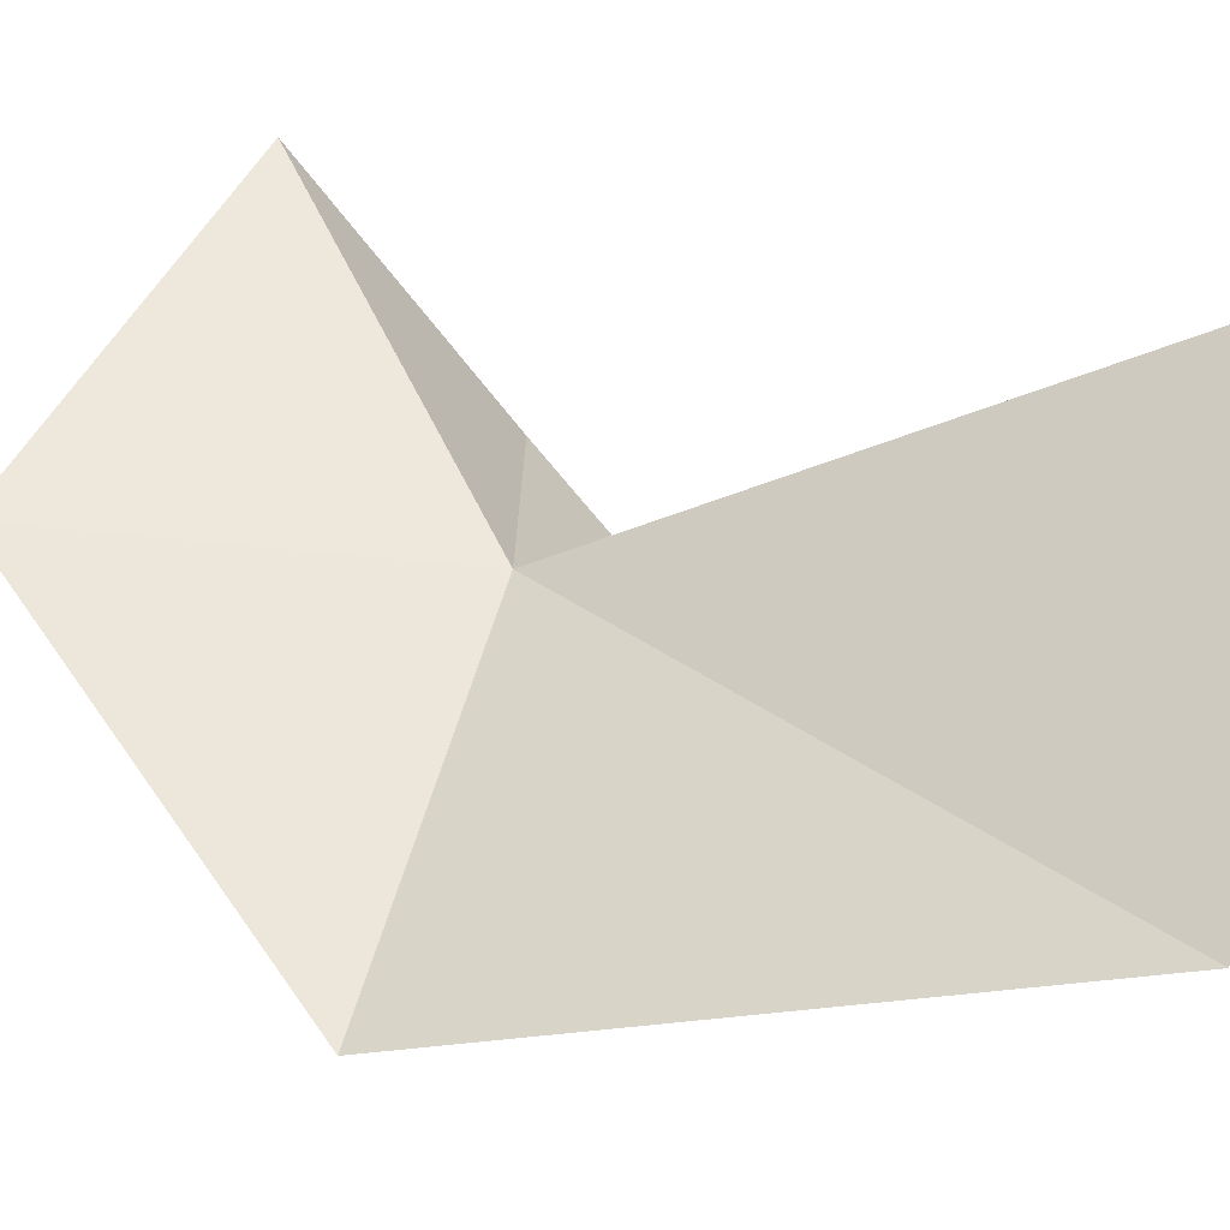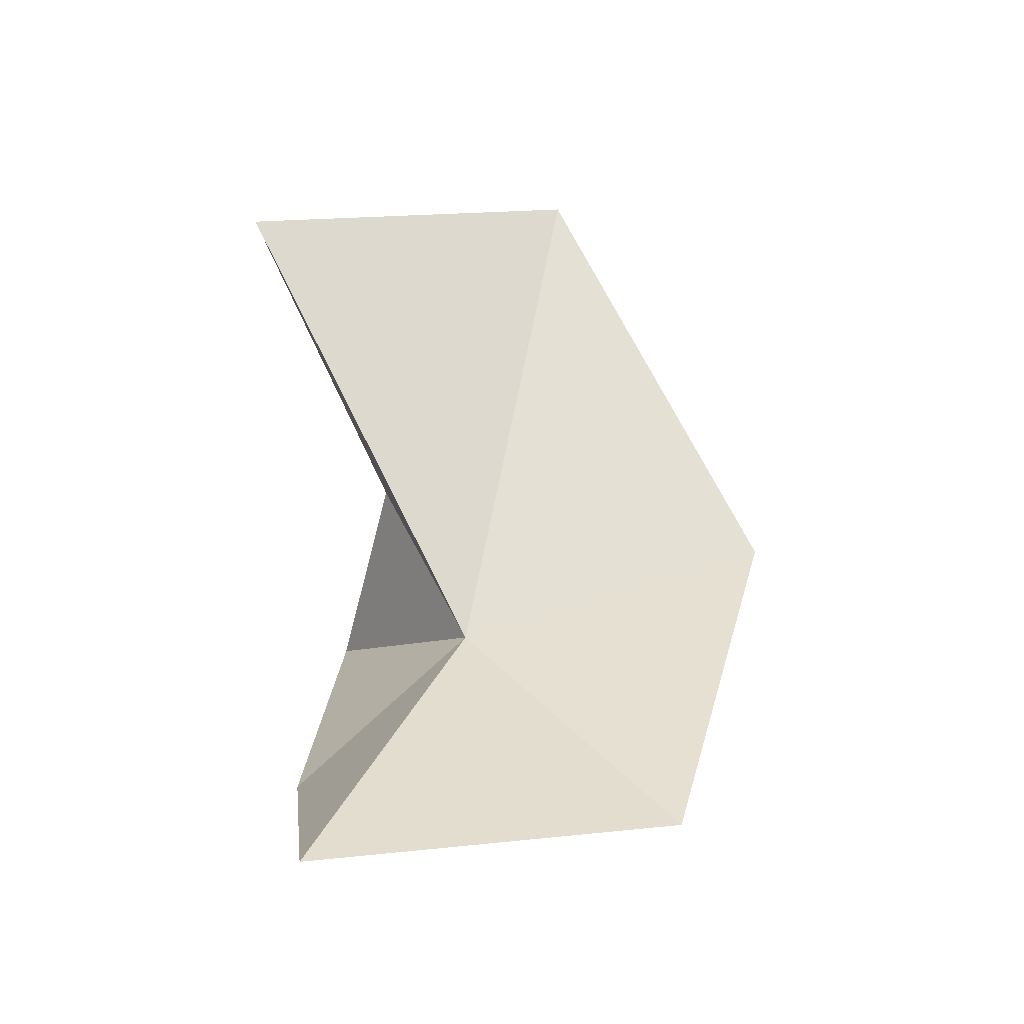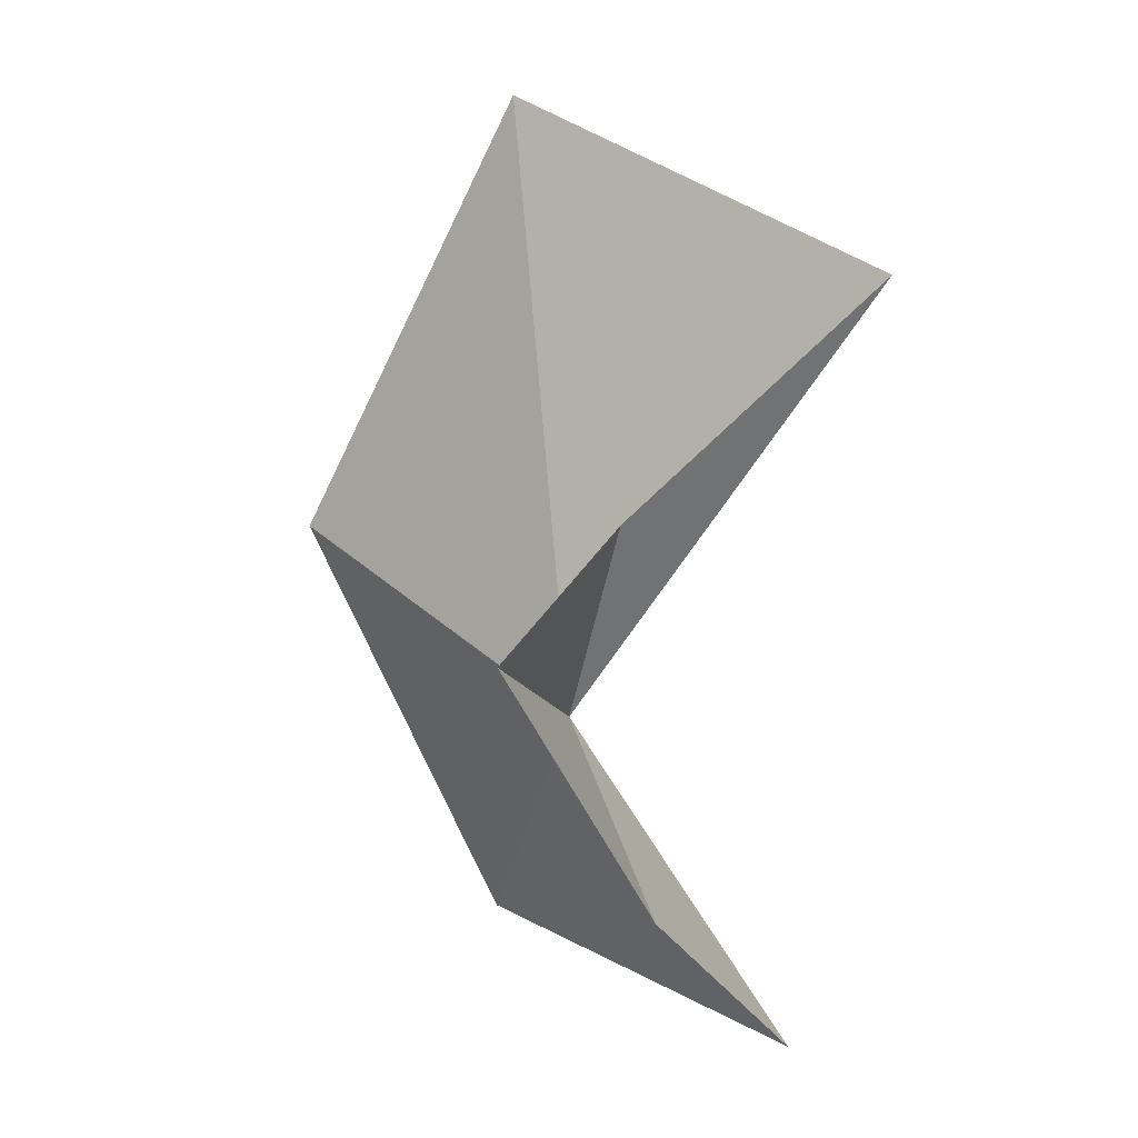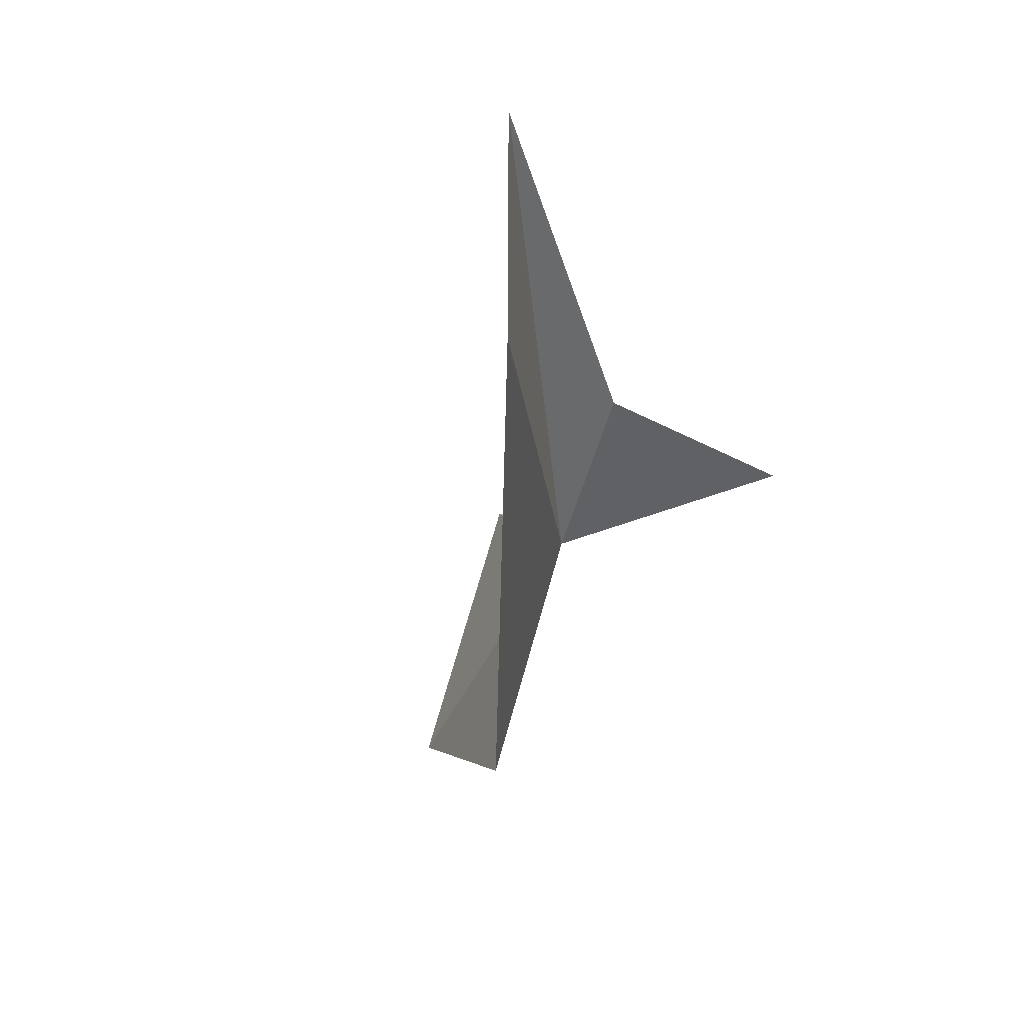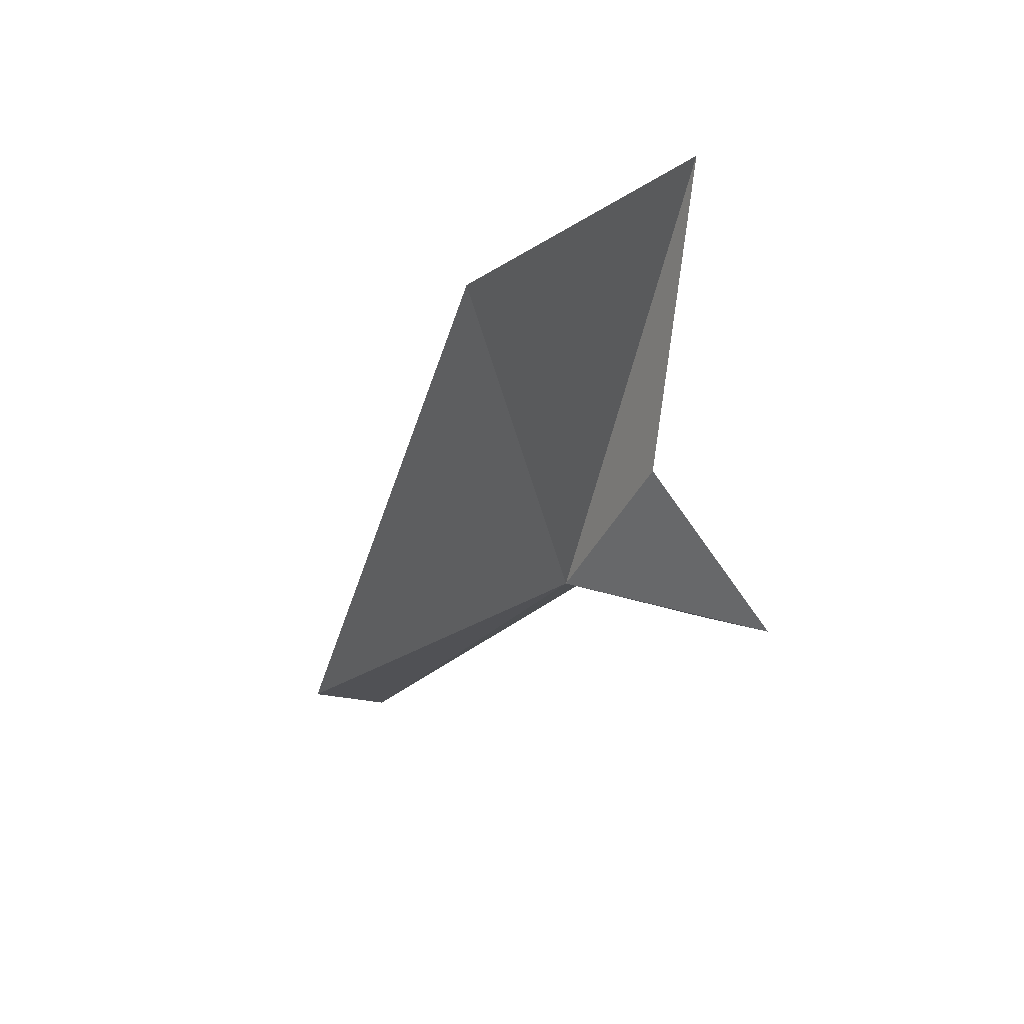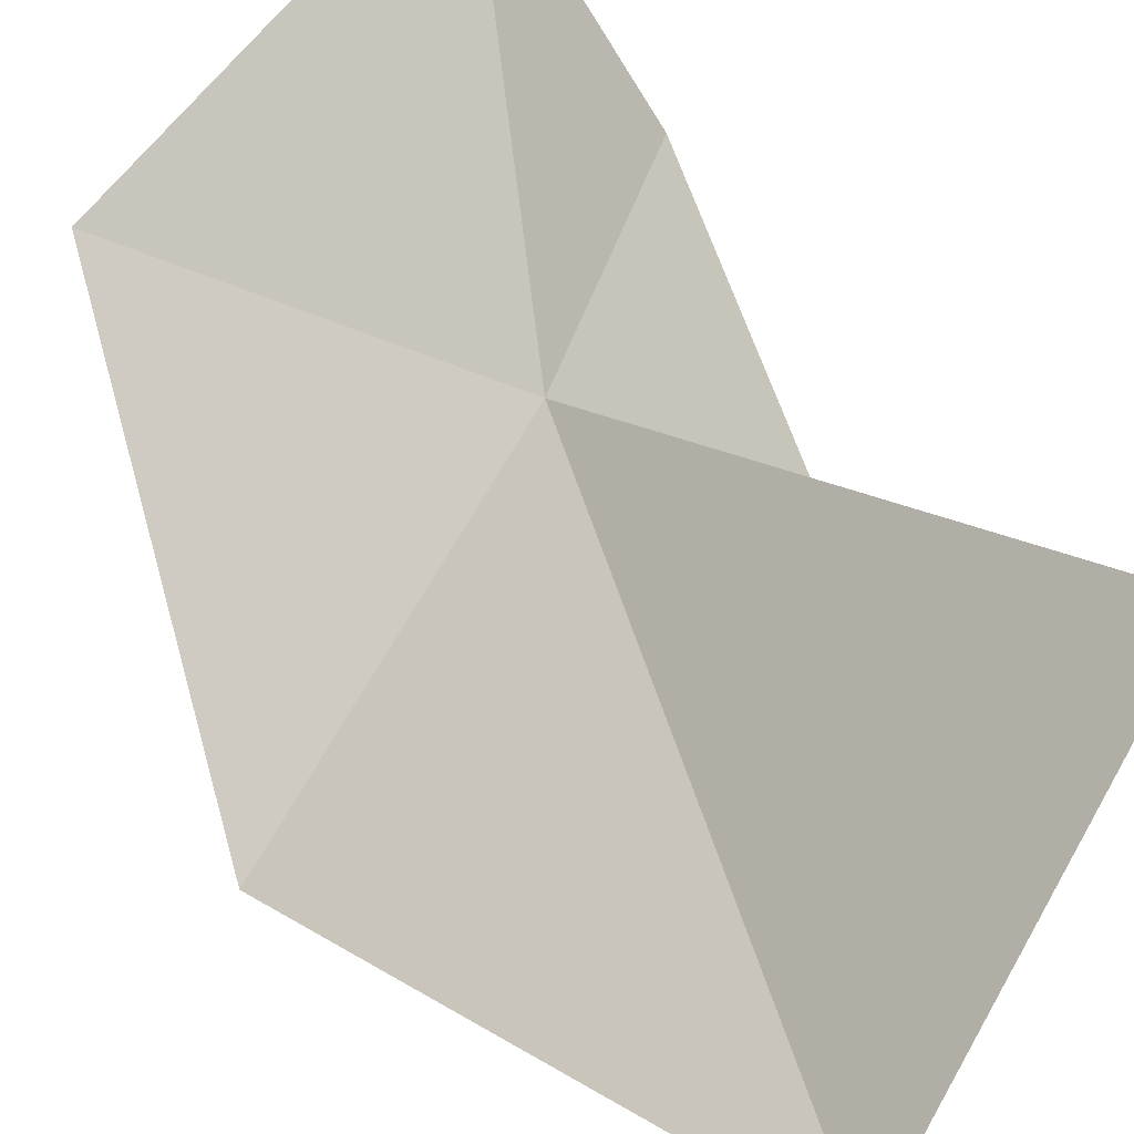
<metadata>
{"format":"obj","ext":"obj","renderer":"f3d","projection":"perspective","resolution":1024,"background":"white","views":[{"elev":24.8,"azim":132.2,"up":"+Z"},{"elev":-33.0,"azim":9.7,"up":"+Y"},{"elev":7.6,"azim":-118.5,"up":"+Y"},{"elev":63.3,"azim":126.8,"up":"+Y"},{"elev":58.5,"azim":164.0,"up":"+Y"},{"elev":59.9,"azim":151.9,"up":"+Z"}]}
</metadata>
<code>
v 1965 -22.9 47.5
v 1979 -15.75 41.28
v 1970 3.431 47.34
v 1975 -33.91 48.95
v 1957 -29.88 47.13
v 1957 -18.92 40.18
v 1961 -14.28 47.63
v 1956 -4.219 57.47
v 1960 -37.27 55.46
f 1 3 2
f 1 2 4
f 1 5 6
f 1 6 7
f 1 8 3
f 1 7 8
f 1 4 9
f 1 9 5

</code>
